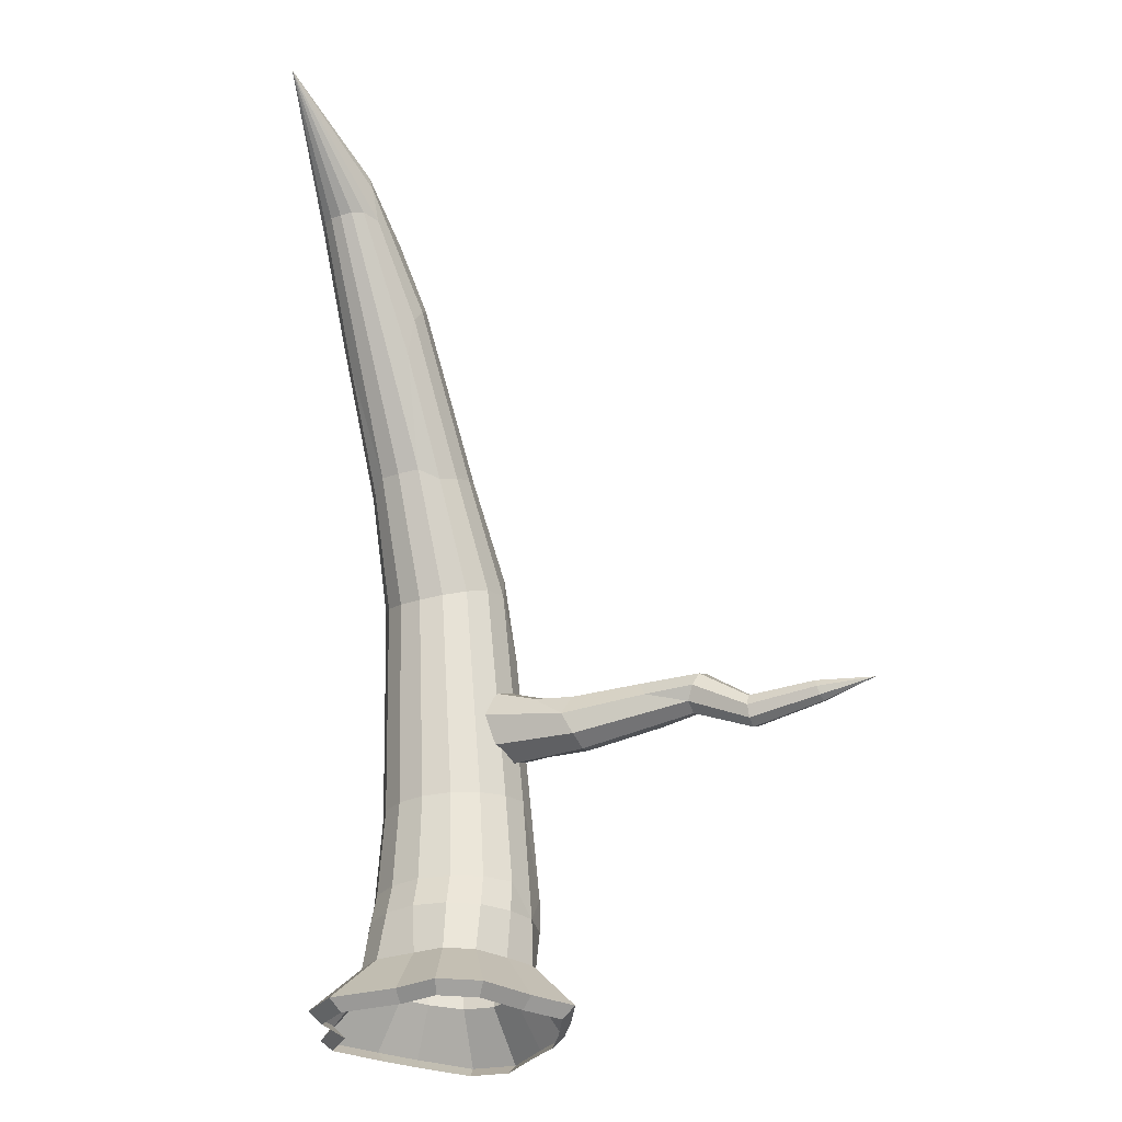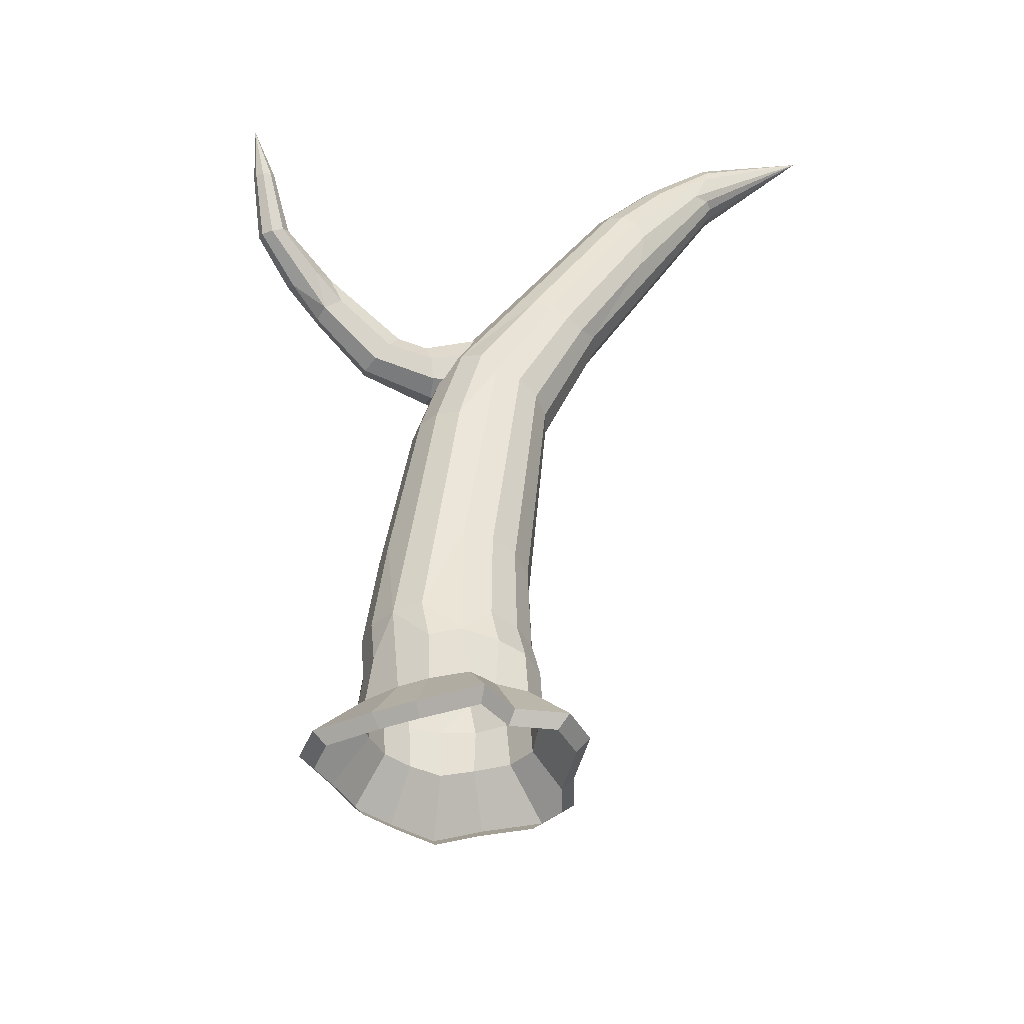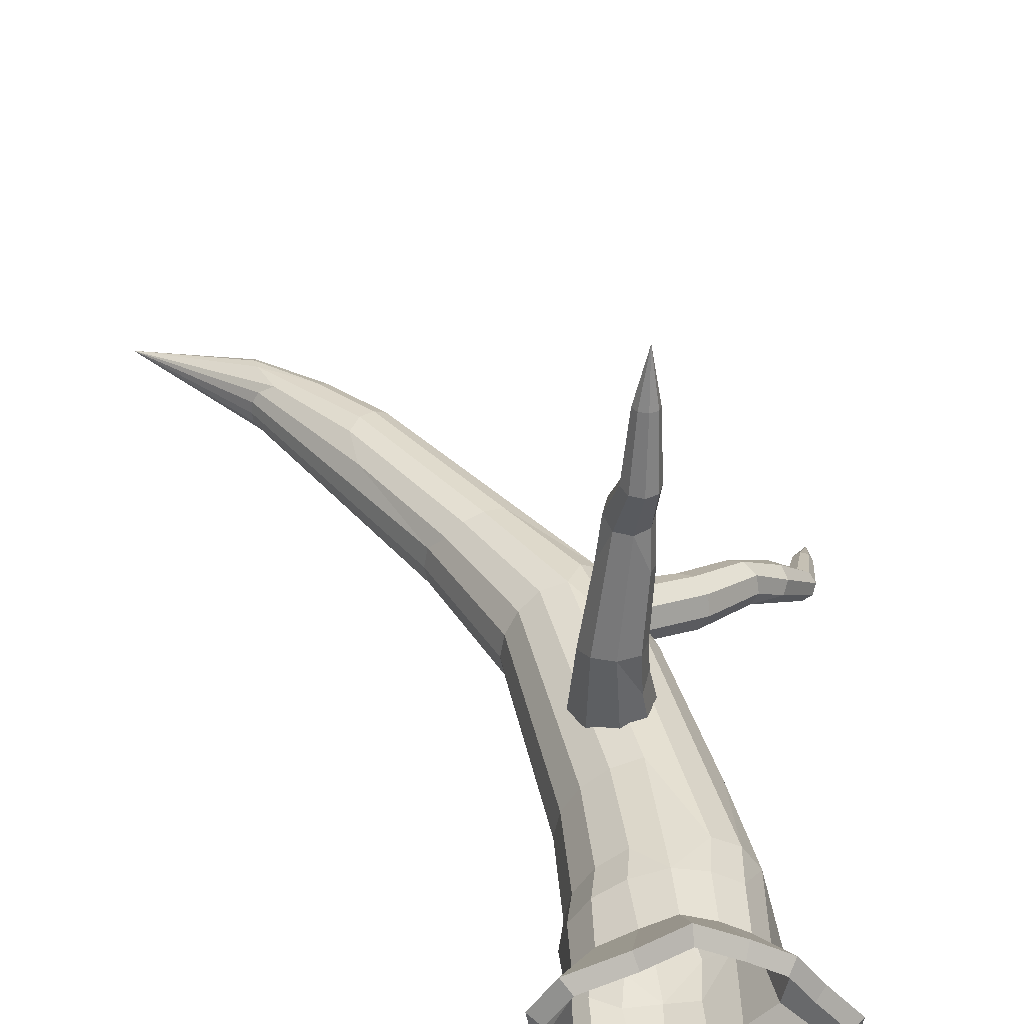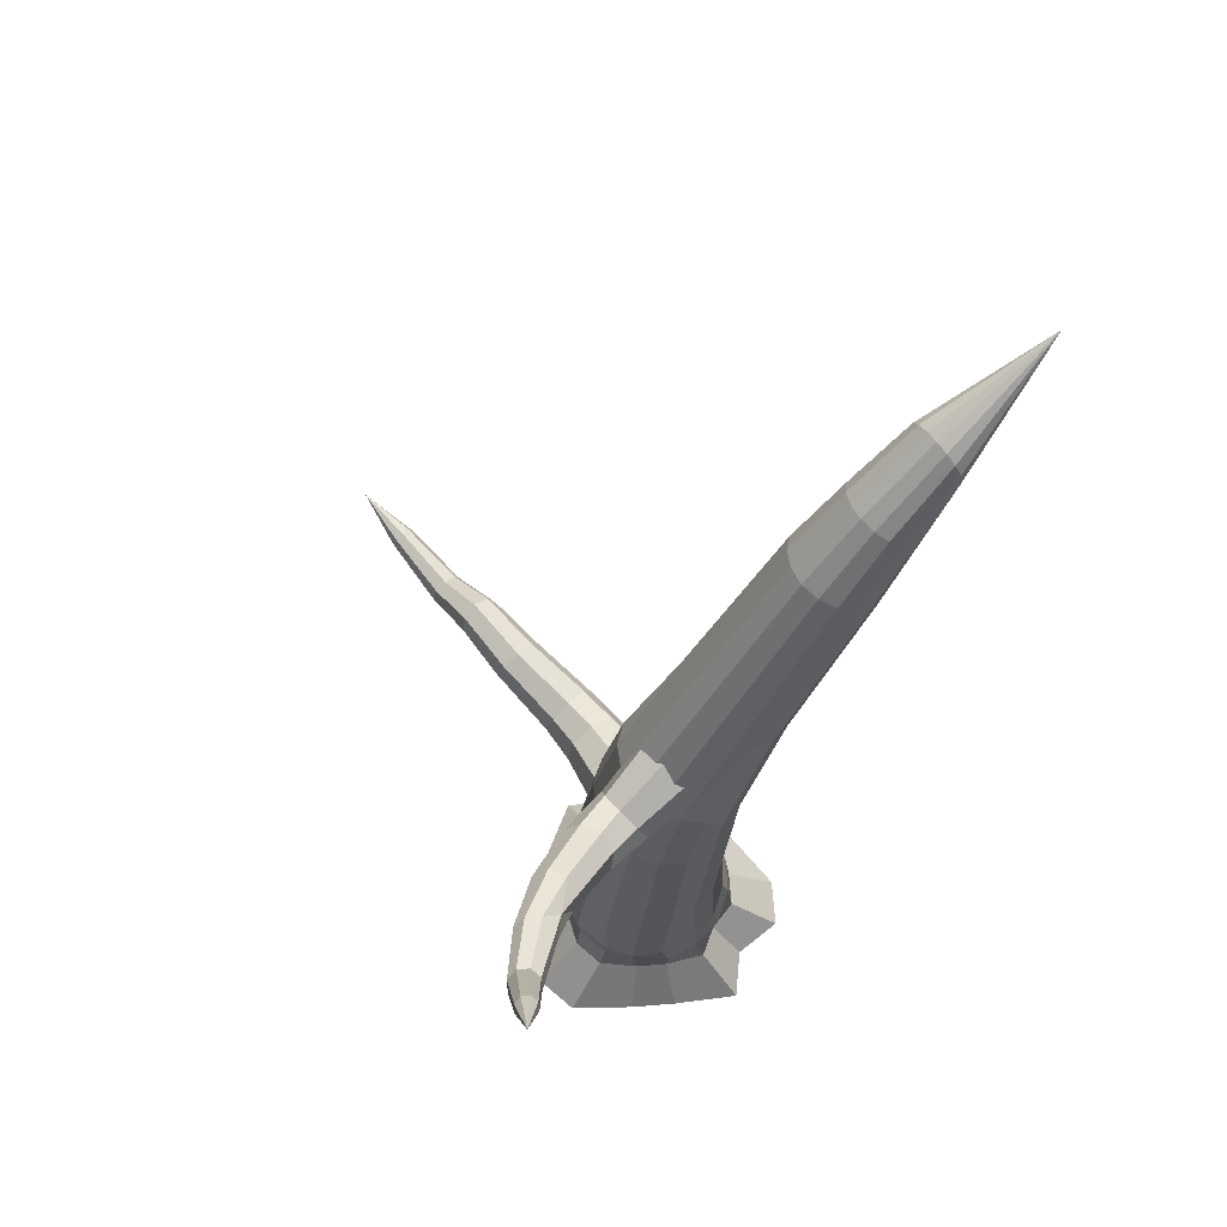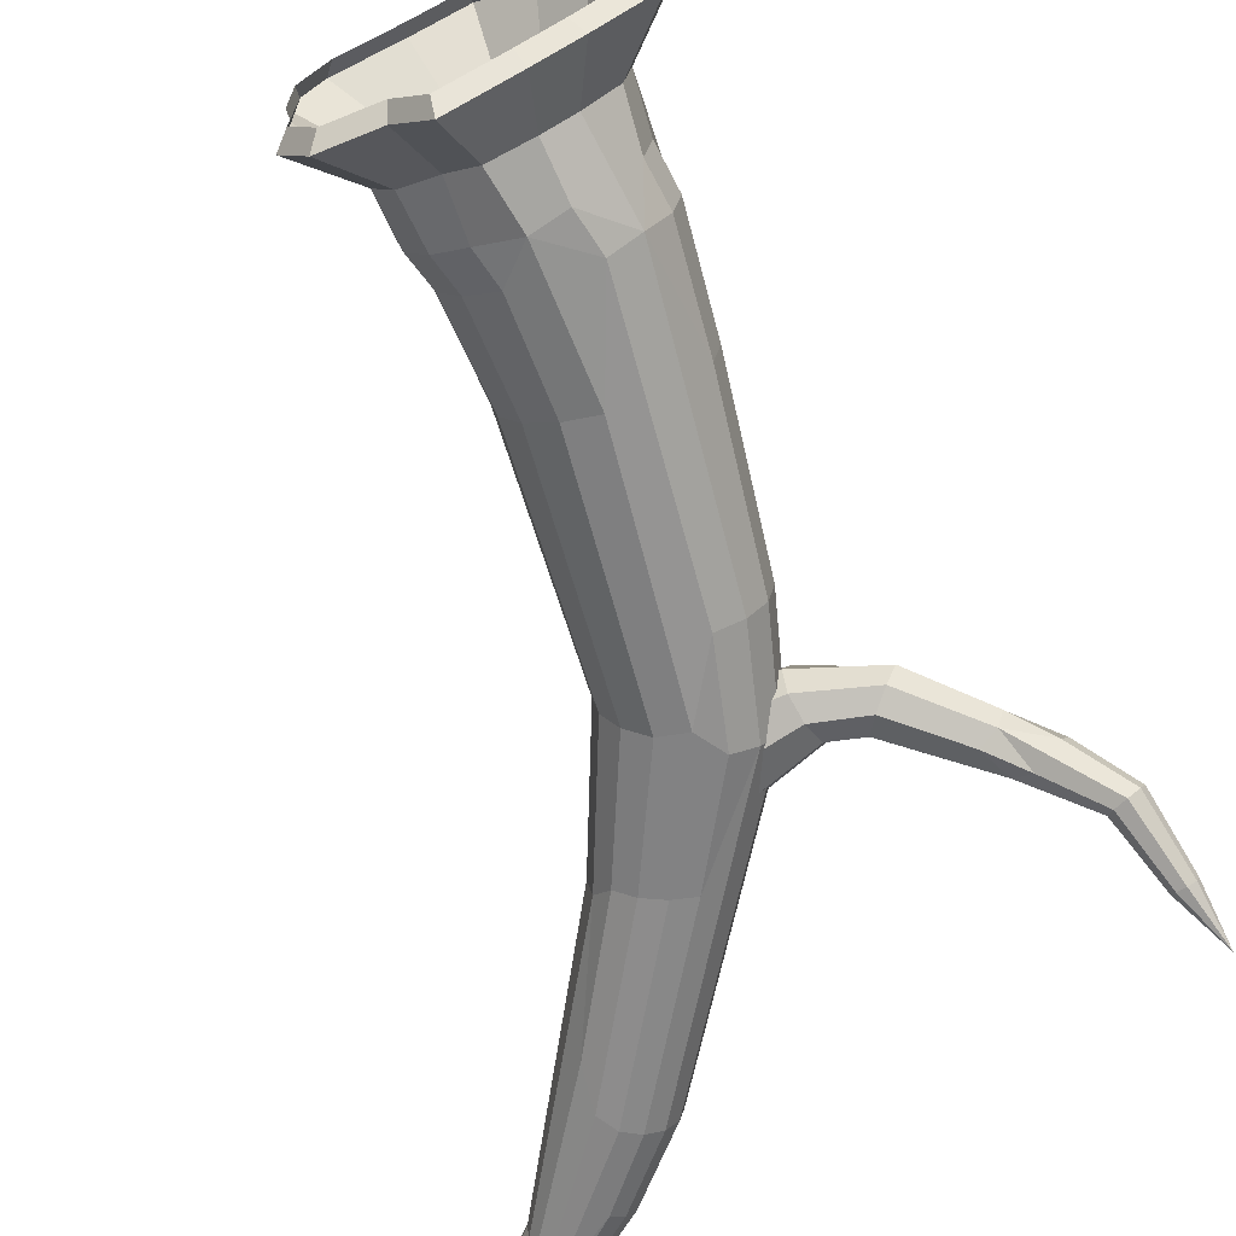
<metadata>
{"format":"obj","ext":"obj","renderer":"f3d","projection":"perspective","resolution":1024,"background":"white","views":[{"elev":-29.8,"azim":-64.9,"up":"+Y"},{"elev":-39.2,"azim":171.5,"up":"+Y"},{"elev":41.8,"azim":-6.9,"up":"+Z"},{"elev":71.0,"azim":141.7,"up":"+Y"},{"elev":-67.0,"azim":22.3,"up":"+Z"}]}
</metadata>
<code>
o Cylinder.006
v 0.3324 0.5 -0.8026
v 0.351 1 -0.8473
v 0.6957 1.385 -0.6333
v 0.6143 0.5 -0.6143
v 0.9091 0.5 -0.3325
v 0.8473 1 -0.351
v 0.9752 0.5 -2.2e-05
v 0.9171 1 0
v 0.8827 1.392 0.3509
v 0.8026 0.5 0.3324
v 0.6485 1 0.6485
v 0.6143 0.5 0.6142
v 0.351 1 0.8473
v 0.3324 0.5 0.8026
v -8e-06 0.5 0.9385
v 0.01259 1.02 0.9166
v -0.351 1 0.8473
v -0.3324 0.5 0.8026
v -0.6874 0.5 0.622
v -0.6485 1 0.6485
v -0.8757 0.5 0.3402
v -0.8473 1 0.351
v -0.8687 0.5 -2.2e-05
v -0.9171 1 0
v -0.8547 0.5 -0.4405
v -0.8473 1 -0.351
v -0.6664 0.5 -0.7223
v -0.6485 1 -0.6485
v -0.3324 0.5 -0.8026
v -0.351 1 -0.8473
v 0.02116 1.056 -0.9133
v -0.05216 0.5 -0.9767
v -0.4254 -0.1276 1.034
v -0.4716 -0 1.152
v -1.055 -1e-06 0.9029
v -0.9506 -0.1276 0.8093
v 0.9525 1.421 0
v 0.8078 2.49 0
v 0.7469 2.482 0.3086
v -0.568 1.34 -0.6307
v -0.7611 1.33 -0.3413
v -0.7611 1.33 0.3413
v -0.8289 1.326 0
v 0.8847 1.417 -0.3413
v -0.279 1.355 -0.824
v 0.6986 1.435 0.6235
v 0.4221 1.408 0.8096
v -0.279 1.355 0.824
v -0.568 1.34 0.6307
v 0.4221 1.408 -0.8096
v 0.4539 4.241 0.2818
v 0.2983 4.205 0.5207
v 0.00792 2.387 -0.8064
v -0.2982 2.347 -0.7451
v -0.5577 2.314 -0.5702
v -0.731 2.291 -0.3086
v -0.731 2.291 0.3086
v -0.7919 2.284 0
v -0.2982 2.347 0.7451
v -0.5577 2.314 0.5702
v 0.7469 2.482 -0.3086
v 0.00792 2.387 0.8064
v 0.06545 4.152 0.6803
v 0.0324 5.149 0.4802
v -0.1722 5.06 0.6352
v 0.5085 4.253 1e-06
v 0.4539 4.241 -0.2818
v -0.6007 4.739 -0.6428
v -0.8099 4.653 -0.4888
v 0.2983 4.205 -0.5207
v 0.06545 4.152 -0.6803
v -0.9468 4.592 -0.2607
v -0.9912 4.568 1e-06
v -0.8099 4.653 0.4888
v -0.9468 4.592 0.2607
v -0.3312 4.774 0.702
v -0.6007 4.739 0.6428
v -0.3312 4.774 -0.702
v -0.9824 5.973 0.5768
v -0.7765 6.053 0.5329
v 0.2013 5.256 1e-06
v 0.1576 5.226 0.2606
v 0.1576 5.226 -0.2605
v 0.0324 5.149 -0.4802
v -0.1722 5.06 -0.6352
v -2.157 7.458 0.4591
v -1.188 5.894 0.5329
v -2.041 7.628 0.4927
v -1.363 5.827 -0.4079
v -1.188 5.894 -0.5329
v -1.577 5.881 2e-06
v -1.535 5.903 -0.2256
v -0.7765 6.053 -0.5329
v -1.535 5.903 0.2256
v -1.363 5.827 0.4079
v -0.9824 5.973 -0.5768
v -1.891 7.743 0.4546
v -1.757 7.828 0.3487
v -1.664 7.883 0.1903
v -1.628 7.9 2e-06
v -2.157 7.458 -0.459
v -2.041 7.628 -0.4927
v -1.757 7.828 -0.3487
v -1.664 7.883 -0.1902
v -1.891 7.743 -0.4546
v -2.107 7.062 0.3607
v -2.107 7.062 -0.3607
v -3.022 8.43 0.2453
v -3.092 8.424 0.1291
v -3.008 8.735 0.3414
v -2.862 8.393 0.3432
v -2.316 8.433 0.2916
v -2.409 8.337 0.381
v -2.231 8.519 1e-06
v -2.253 8.497 0.1578
v -3.008 8.735 -0.3414
v -2.862 8.394 -0.3432
v -2.253 8.497 -0.1578
v -2.316 8.433 -0.2916
v -3.022 8.43 -0.2453
v -3.092 8.423 -0.1291
v -2.409 8.337 -0.381
v -3.108 8.411 7e-06
v -3.002 9.057 0.1284
v -3.015 8.985 0.2373
v -3.034 8.878 0.3101
v -2.997 9.082 1e-06
v -3.002 9.057 -0.1284
v -3.015 8.985 -0.2373
v -3.034 8.878 -0.3101
v 0.428 -0.1276 -1.027
v 0.477 1e-06 -1.138
v 0.8791 0 -0.8693
v 0.7898 -0.1276 -0.7851
v -4.286 9.583 2e-06
v -1.114 -0.1276 0.003438
v -1.237 -0 0.007154
v -1.272 0 -0.7353
v -1.145 -0.1276 -0.6645
v 1.507 -0 0.007154
v 1.148 -0 0.4815
v 1.032 -0.1276 0.4302
v 1.354 -0.1276 0.003438
v -0.4254 -0.1276 -1.027
v -0.4716 0 -1.138
v -0.1268 0 -1.5
v -0.1152 -0.1276 -1.353
v 0.428 -0.1276 1.034
v 0.477 -0 1.152
v 0.00269 -0 1.42
v 0.001293 -0.1276 1.274
v -1.324 -0 0.5008
v -1.192 -0.1276 0.4476
v 1.412 0 -0.4672
v 1.269 -0.1276 -0.4233
v -1.003 0 -1.137
v -0.9037 -0.1276 -1.026
v 0.8791 -0 0.8836
v 0.7898 -0.1276 0.7919
v -0.4511 3.703 0.1558
v -0.5827 3.315 0.08192
v -0.499 3.082 1.497
v -0.4266 3.359 1.14
v -0.1158 3.841 0.2068
v -0.1864 3.457 1.179
v 0.05686 3.359 1.175
v 0.2234 3.703 0.2048
v 0.1608 3.122 1.131
v 0.3643 3.315 0.1507
v 0.2327 2.934 0.07688
v 0.06439 2.886 1.072
v -0.1026 2.796 0.02589
v -0.1935 2.774 1.608
v -0.4418 2.934 0.02787
v -0.4083 2.867 1.59
v -0.216 3.071 2.844
v -0.3444 3.188 2.401
v 0.03511 2.853 1.577
v 0.1319 3.068 1.539
v 0.04734 3.291 1.523
v -0.1691 3.391 1.538
v -0.3905 3.31 1.575
v -0.04895 3.002 2.838
v 0.1086 2.991 2.412
v 0.1861 3.166 2.338
v 0.1082 3.346 2.282
v -0.07947 3.428 2.277
v -0.2669 3.362 2.326
v -0.2828 3.216 2.925
v -0.1448 2.774 3.497
v -0.2 2.901 3.499
v 0.1772 3.225 2.903
v 0.1099 3.07 2.85
v 0.1099 3.376 2.962
v -0.05279 3.437 2.993
v -0.2154 3.371 2.977
v -0.1093 2.999 4.239
v -0.07024 2.914 4.259
v -0.01586 2.723 3.49
v 0.1111 2.779 3.484
v 0.1619 2.908 3.482
v 0.1066 3.035 3.485
v -0.02231 3.086 3.491
v -0.1493 3.03 3.497
v 0.01888 2.88 4.263
v 0.1059 2.917 4.25
v 0.1398 3.004 4.227
v 0.1008 3.089 4.208
v 0.01168 3.122 4.204
v -0.07533 3.085 4.217
v -0.422 5.675 0.2923
v -0.4683 5.315 0.4239
v 0.4322 5.137 0.2106
v 0.4706 5.356 0.1134
v 0.04343 3.052 4.831
v -0.4289 5.802 -0.02125
v 0.468 5.447 -0.1116
v 0.4257 5.356 -0.3325
v -0.4846 5.675 -0.3298
v 0.3687 5.137 -0.4201
v -0.5563 5.315 -0.4496
v -0.6026 4.963 -0.318
v 0.3302 4.918 -0.3229
v -0.5957 4.836 -0.004452
v 0.3329 4.828 -0.09796
v 0.9802 5.342 0.09352
v 0.3751 4.918 0.123
v 1.083 5.163 0.01392
v -0.5399 4.963 0.3041
v 1.658 5.634 -0.2419
v 1.542 5.76 -0.162
v 1.087 5.059 -0.1808
v 0.9899 5.09 -0.3766
v 0.8483 5.238 -0.4588
v 0.7453 5.417 -0.3792
v 0.7413 5.521 -0.1844
v 0.8386 5.49 0.01137
v 2.033 5.861 -0.5538
v 1.982 5.991 -0.4688
v 1.673 5.556 -0.4135
v 1.604 5.59 -0.586
v 1.429 5.672 -0.6351
v 1.563 5.961 -0.6469
v 1.297 5.876 -0.3836
v 1.392 5.86 -0.2207
v 2.409 6.197 -0.9567
v 2.35 6.269 -0.8686
v 1.981 5.783 -0.6872
v 1.858 6.096 -0.4821
v 1.734 6.115 -0.5858
v 1.733 5.908 -0.8042
v 2.484 6.874 -1.183
v 2.529 6.842 -1.252
v 2.376 6.148 -1.071
v 2.27 6.151 -1.143
v 2.154 6.204 -1.132
v 2.095 6.276 -1.044
v 2.128 6.325 -0.9304
v 2.234 6.322 -0.8577
v 2.508 6.815 -1.333
v 2.434 6.81 -1.38
v 2.349 6.829 -1.365
v 2.304 6.862 -1.296
v 2.325 6.888 -1.215
v 2.399 6.893 -1.168
v 2.568 7.334 -1.505
f 1 2 3 4
f 5 4 3 6
f 7 5 6 8
f 7 8 9 10
f 10 9 11 12
f 12 11 13 14
f 15 14 13 16
f 15 16 17 18
f 19 18 17 20
f 21 19 20 22
f 23 21 22 24
f 25 23 24 26
f 27 25 26 28
f 29 30 31 32
f 29 27 28 30
f 33 34 35 36
f 9 37 38 39
f 40 28 26 41
f 24 22 42 43
f 37 8 6 44
f 45 30 28 40
f 13 11 46 47
f 20 17 48 49
f 41 26 24 43
f 3 2 50
f 22 20 49 42
f 8 37 9
f 31 30 45
f 13 47 16
f 46 39 51 52
f 53 31 45 54
f 55 40 41 56
f 43 42 57 58
f 50 31 53
f 49 48 59 60
f 38 37 44 61
f 9 39 46
f 54 45 40 55
f 56 41 43 58
f 42 49 60 57
f 48 16 62 59
f 63 52 64 65
f 66 38 61 67
f 68 54 55 69
f 70 3 50 71
f 72 56 58 73
f 57 60 74 75
f 59 62 76 77
f 47 46 52 63
f 39 38 66 51
f 78 53 54 68
f 67 61 3 70
f 69 55 56 72
f 71 50 53 78
f 58 57 75 73
f 60 59 77 74
f 62 47 63 76
f 79 76 65 80
f 51 66 81 82
f 83 67 70 84
f 52 51 82 64
f 63 65 76
f 81 66 67 83
f 84 70 71 85
f 86 87 79 88
f 68 69 89 90
f 72 73 91 92
f 85 93 84
f 94 75 74 95
f 87 77 76 79
f 78 68 90 96
f 69 72 92 89
f 85 78 96 93
f 91 73 75 94
f 95 74 77 87
f 97 80 64 98
f 99 82 81 100
f 96 90 101 102
f 83 84 103 104
f 93 96 102 105
f 106 95 87 86
f 32 31 2 1
f 88 79 80 97
f 98 64 82 99
f 81 83 104 100
f 90 89 107 101
f 84 93 105 103
f 94 106 108 109
f 94 95 106
f 86 88 110 111
f 97 98 112 113
f 99 100 114 115
f 116 102 101 117
f 118 104 103 119
f 120 107 92 121
f 122 105 102 116
f 91 94 109 123
f 106 86 111 108
f 88 97 113 110
f 98 99 115 112
f 114 100 104 118
f 117 101 107 120
f 119 103 105 122
f 121 92 91 123
f 112 115 124 125
f 113 126 110
f 127 114 118 128
f 129 119 122 130
f 113 112 125 126
f 115 114 127 124
f 128 118 119 129
f 131 132 133 134
f 129 130 135
f 121 123 135
f 109 108 135
f 111 110 135
f 126 125 135
f 124 127 135
f 116 117 135
f 128 129 135
f 120 121 135
f 130 116 135
f 123 109 135
f 108 111 135
f 110 126 135
f 125 124 135
f 127 128 135
f 117 120 135
f 136 137 138 139
f 140 141 142 143
f 144 145 146 147
f 146 132 131 147
f 148 149 150 151
f 36 35 152 153
f 134 133 154 155
f 139 138 156 157
f 142 141 158 159
f 150 34 33 151
f 152 137 136 153
f 155 154 140 143
f 156 145 144 157
f 159 158 149 148
f 156 27 29 145
f 146 145 29 32
f 156 138 25 27
f 138 137 23 25
f 152 21 23 137
f 152 35 19 21
f 35 34 18 19
f 150 15 18 34
f 150 149 14 15
f 149 158 12 14
f 158 141 10 12
f 140 7 10 141
f 140 154 5 7
f 154 133 4 5
f 133 132 1 4
f 146 32 1 132
f 160 161 162 163
f 164 160 163 165
f 164 165 166 167
f 167 166 168 169
f 170 169 168 171
f 172 170 171 173
f 174 175 162 161
f 172 173 175 174
f 162 175 176 177
f 178 171 168 179
f 173 171 178
f 179 168 166 180
f 180 166 165 181
f 181 165 163 182
f 175 173 183 176
f 183 173 178 184
f 184 178 179 185
f 185 179 180 186
f 186 180 181 187
f 181 182 188 187
f 182 162 177 188
f 189 176 190 191
f 184 185 192 193
f 184 193 183
f 185 186 194 192
f 186 187 195 194
f 187 188 196 195
f 196 188 177 189
f 197 191 190 198
f 176 183 199 190
f 199 183 193 200
f 200 193 192 201
f 201 192 194 202
f 202 194 195 203
f 195 196 204 203
f 196 189 191 204
f 198 190 199 205
f 199 200 206 205
f 200 201 207 206
f 201 202 208 207
f 202 203 209 208
f 209 203 204 210
f 210 204 191 197
f 211 212 213 214
f 197 198 215
f 198 205 215
f 205 206 215
f 206 207 215
f 207 208 215
f 208 209 215
f 209 210 215
f 210 197 215
f 216 211 214 217
f 216 217 218 219
f 219 218 220 221
f 222 221 220 223
f 224 222 223 225
f 226 213 227 228
f 229 227 213 212
f 224 225 227 229
f 226 228 230 231
f 228 227 225 232
f 232 225 223 233
f 233 223 220 234
f 220 218 235 234
f 235 218 217 236
f 236 217 214 237
f 237 214 213 226
f 231 230 238 239
f 228 232 240 230
f 240 232 233 241
f 241 233 234 242
f 242 234 235 243
f 243 235 236 244
f 236 237 245 244
f 237 226 231 245
f 239 238 246 247
f 230 240 248 238
f 244 245 249 250
f 241 242 251
f 243 244 250
f 245 231 239 249
f 252 247 246 253
f 238 248 254 246
f 254 248 241 255
f 255 241 251 256
f 256 251 243 257
f 257 243 250 258
f 250 249 259 258
f 249 239 247 259
f 253 246 254 260
f 254 255 261 260
f 255 256 262 261
f 256 257 263 262
f 257 258 264 263
f 264 258 259 265
f 265 259 247 252
f 252 253 266
f 253 260 266
f 260 261 266
f 261 262 266
f 262 263 266
f 263 264 266
f 264 265 266
f 265 252 266
f 44 6 3
f 11 9 46
f 17 16 48
f 50 2 31
f 61 44 3
f 16 47 62
f 85 71 78
f 80 65 64
f 89 92 107
f 130 122 116
f 163 162 182
f 189 177 176
f 240 241 248
f 251 242 243

</code>
